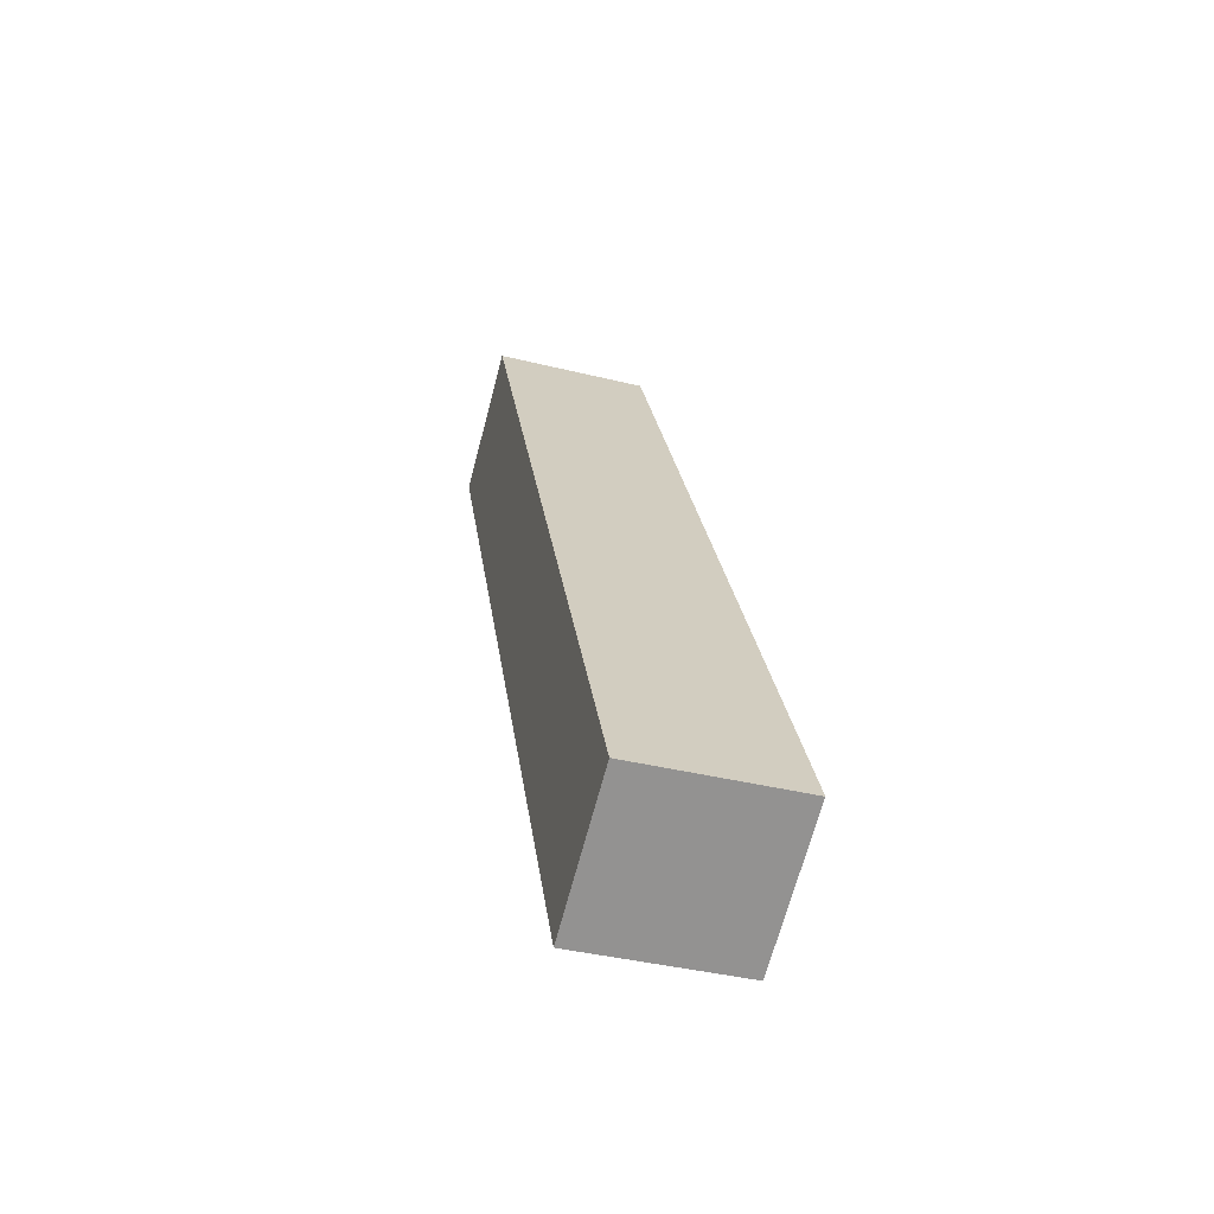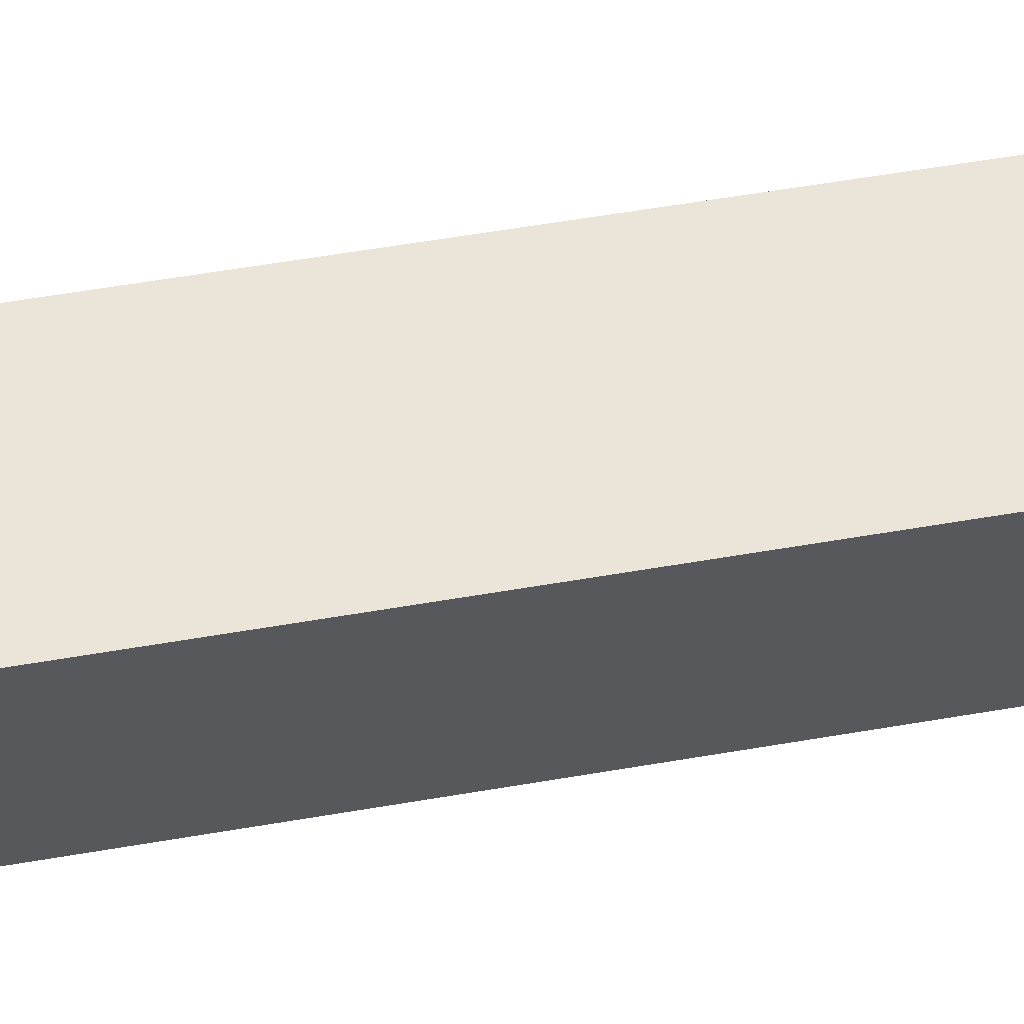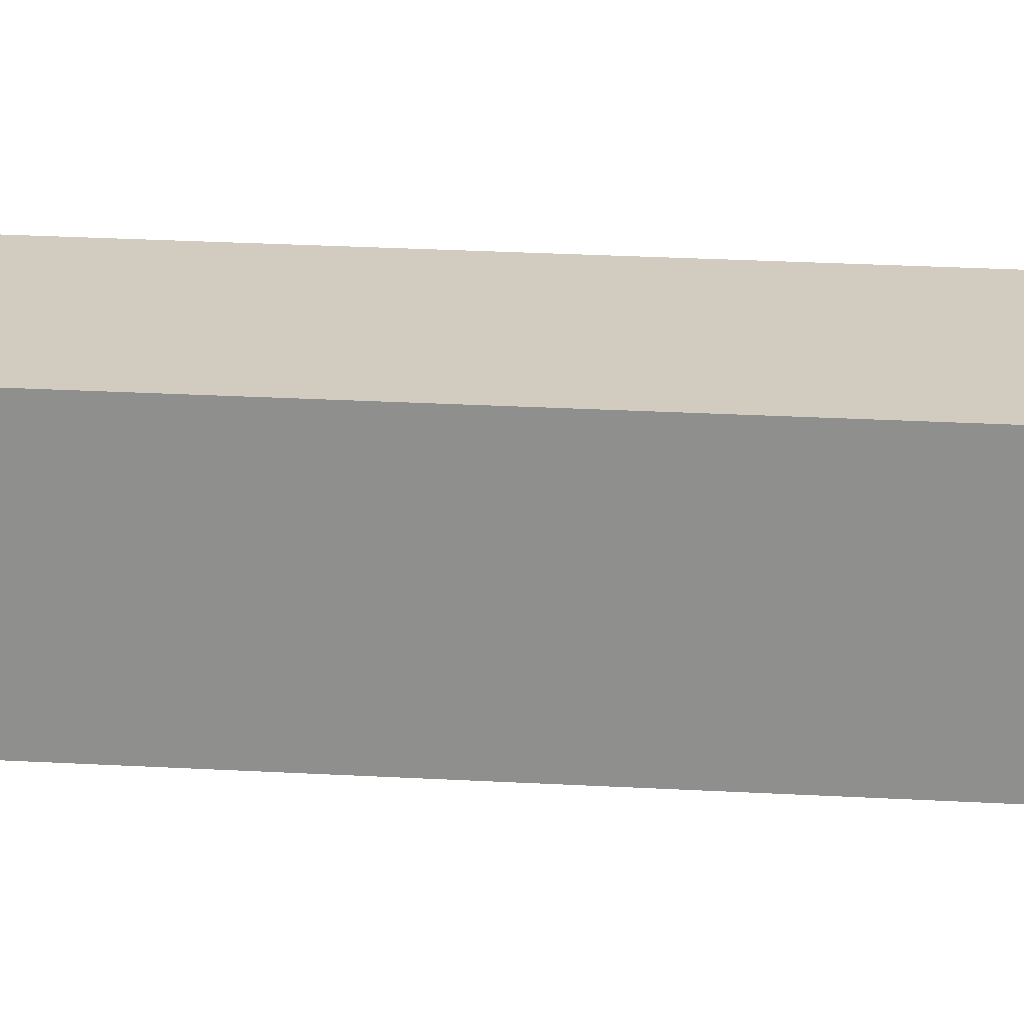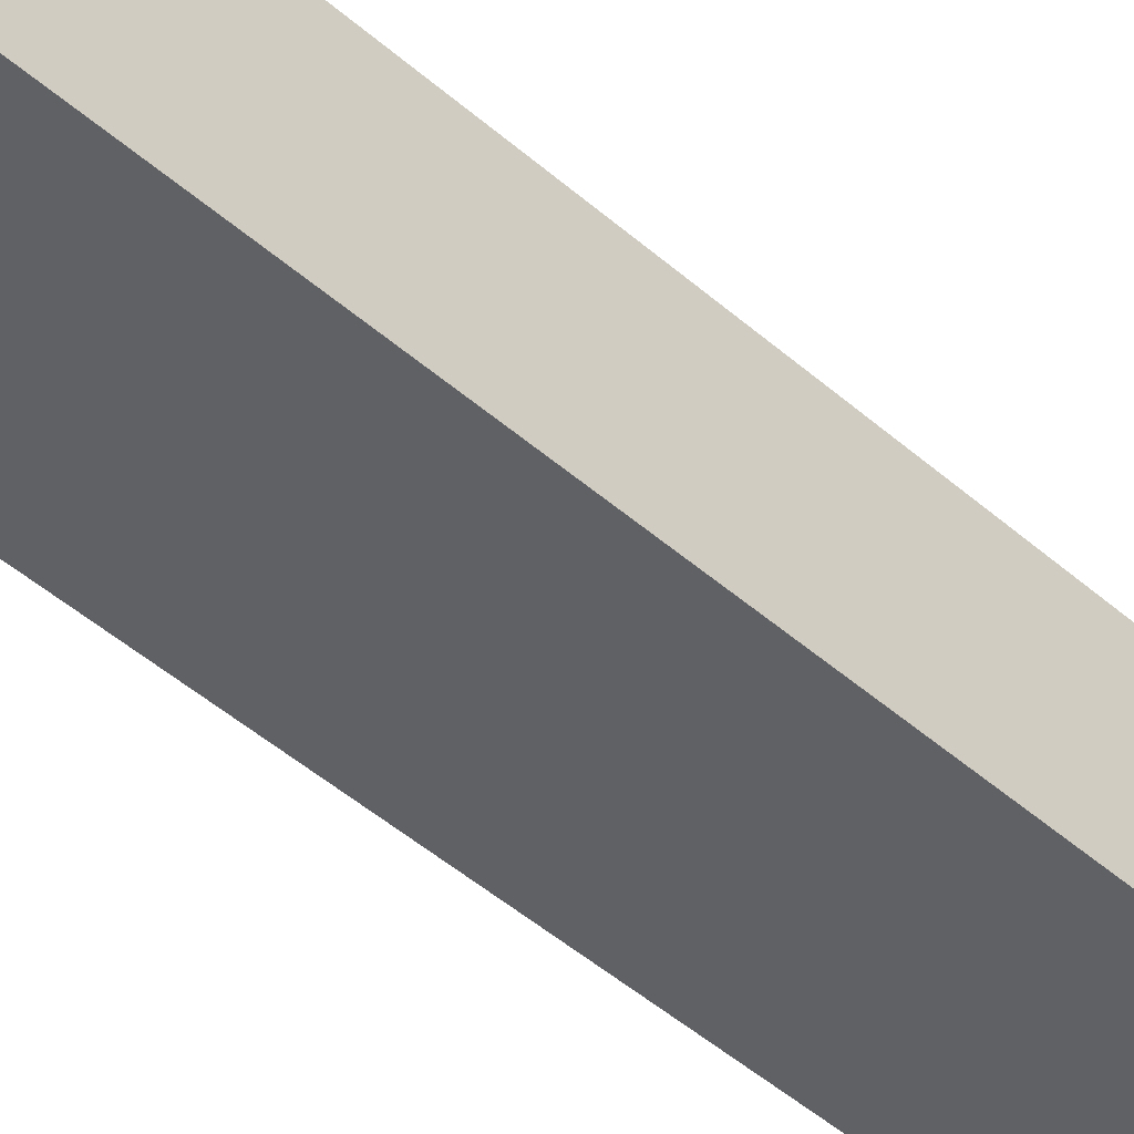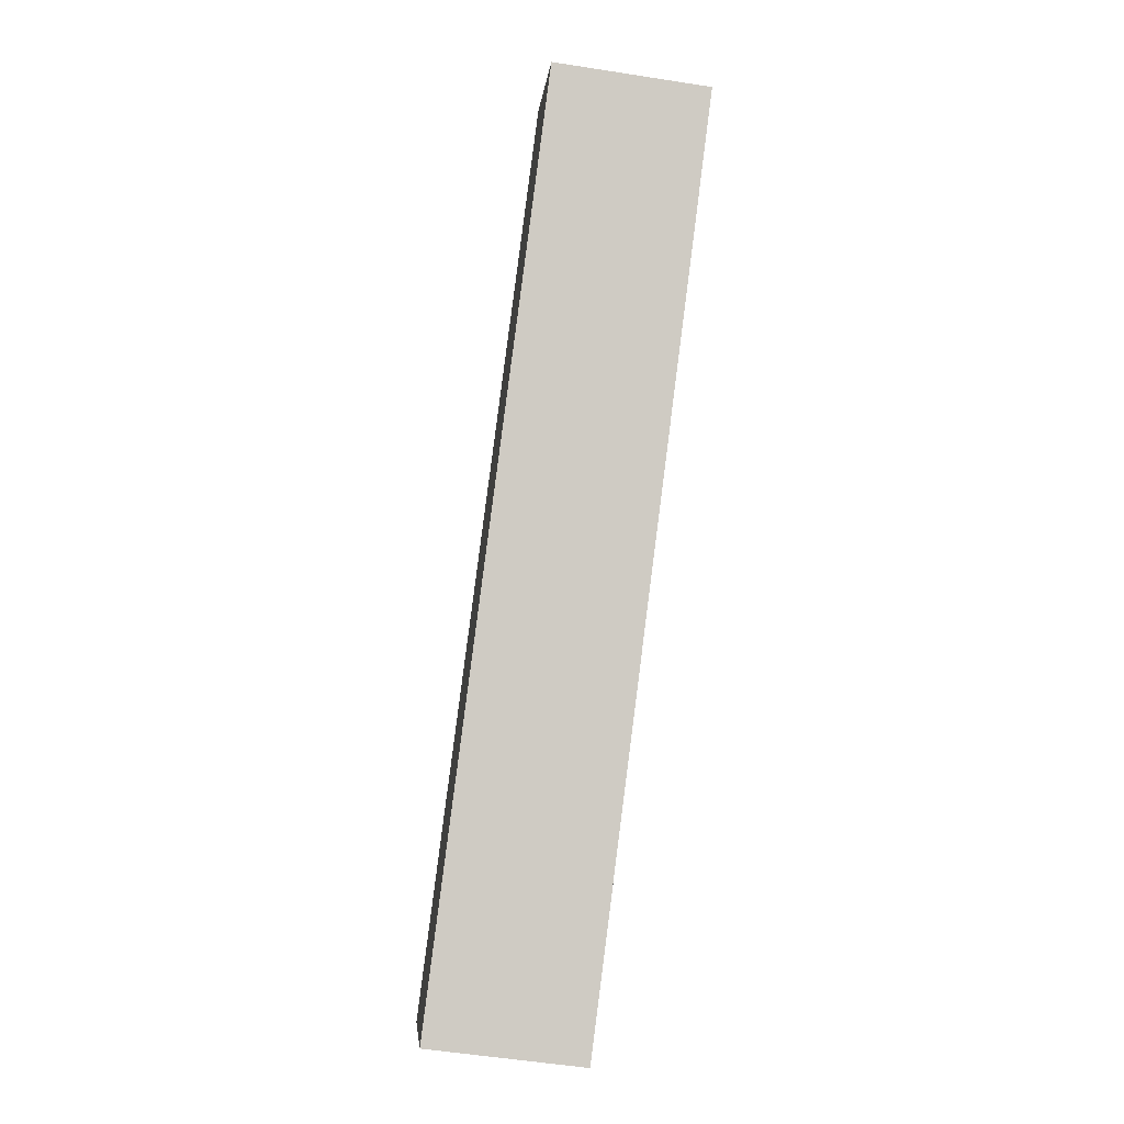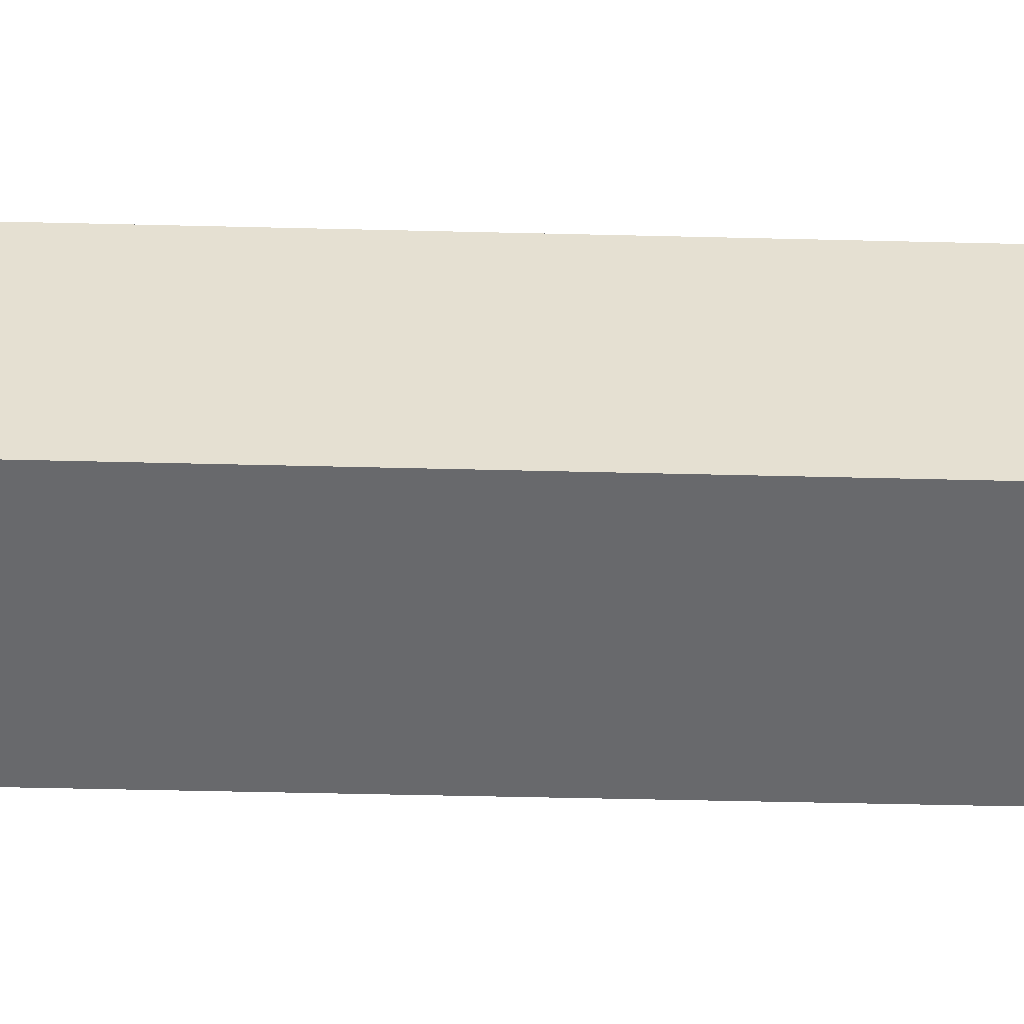
<metadata>
{"format":"obj","ext":"obj","renderer":"f3d","projection":"perspective","resolution":1024,"background":"white","views":[{"elev":-68.0,"azim":165.2,"up":"+Z"},{"elev":59.2,"azim":-92.6,"up":"+Y"},{"elev":24.0,"azim":-77.2,"up":"+Y"},{"elev":-49.2,"azim":-126.4,"up":"+Y"},{"elev":-4.3,"azim":-5.3,"up":"+Z"},{"elev":-52.7,"azim":-84.1,"up":"+Y"}]}
</metadata>
<code>
v  0 2.49 1.525e-16
v  4.427 2.49 14.55
v  2.516 2.49 -0.324
v  1.935 2.49 14.87
v  4.427 -8.907e-16 14.55
v  2.516 1.984e-17 -0.324
v  0 0 0
v  1.935 -9.103e-16 14.87
g defaultobject
f 1 2 3
f 2 1 4
f 5 3 2
f 3 5 6
f 6 1 3
f 1 6 7
f 7 4 1
f 4 7 8
f 8 2 4
f 2 8 5
f 8 6 5
f 6 8 7

</code>
